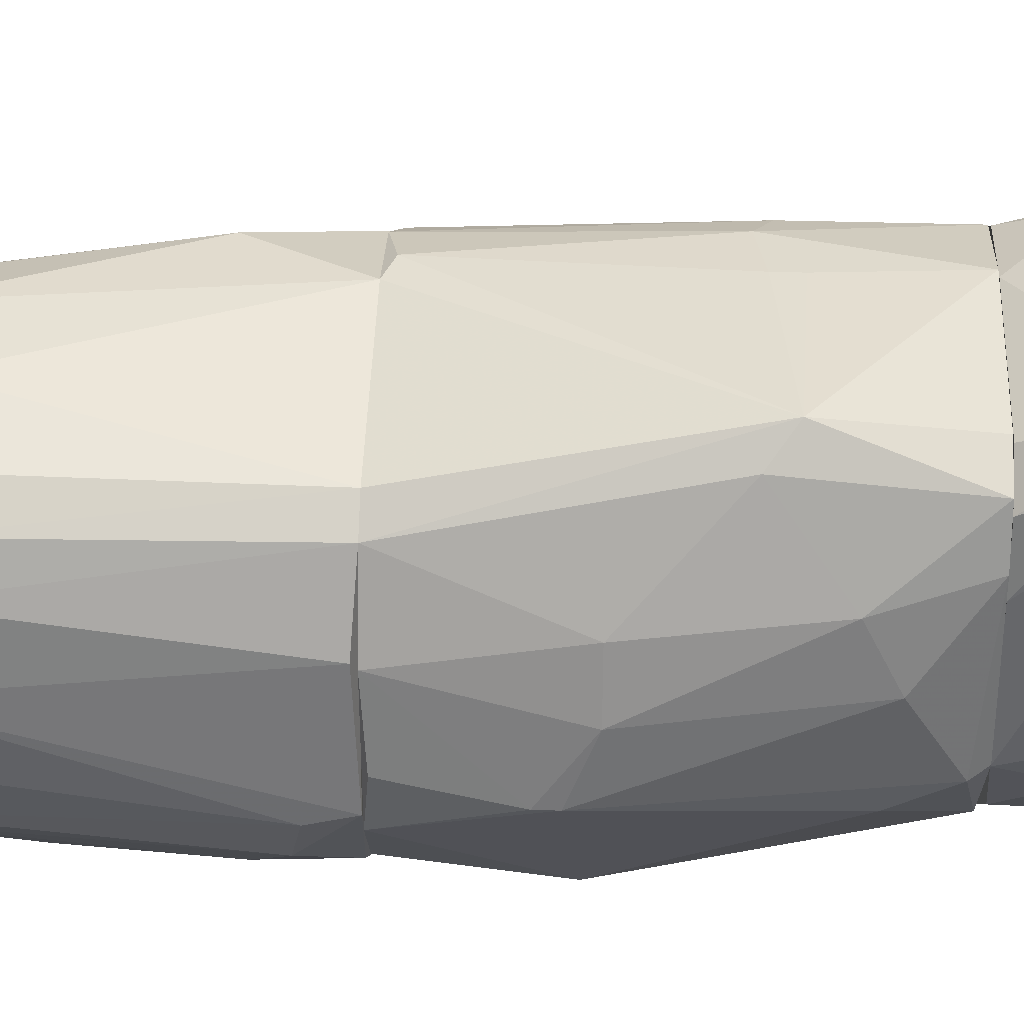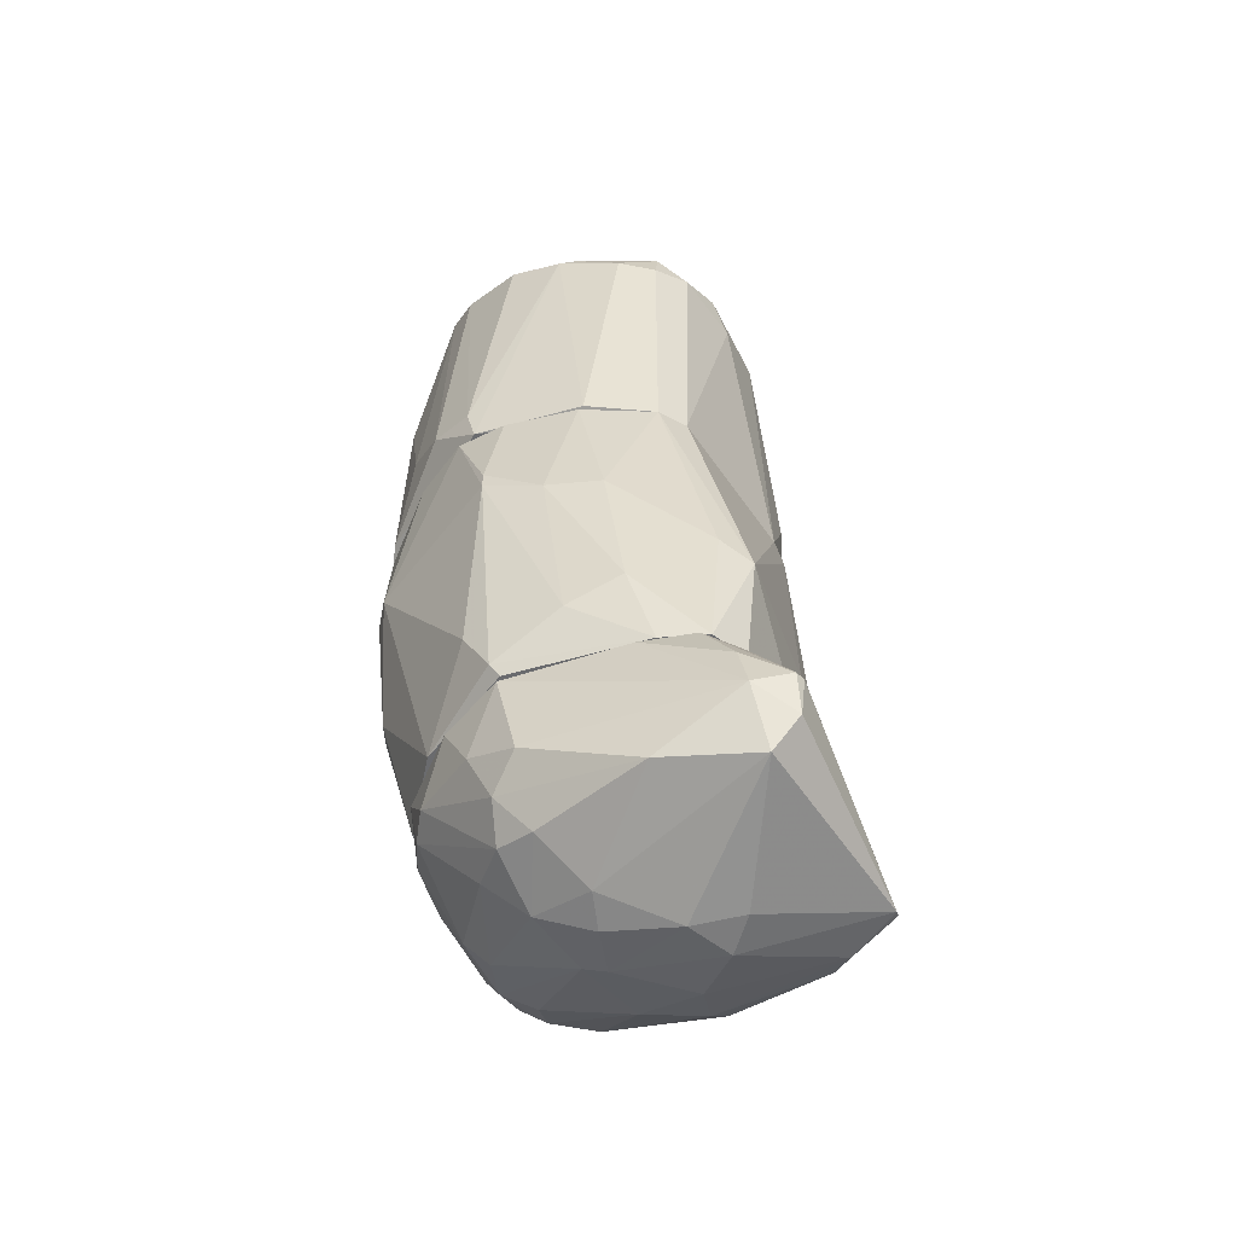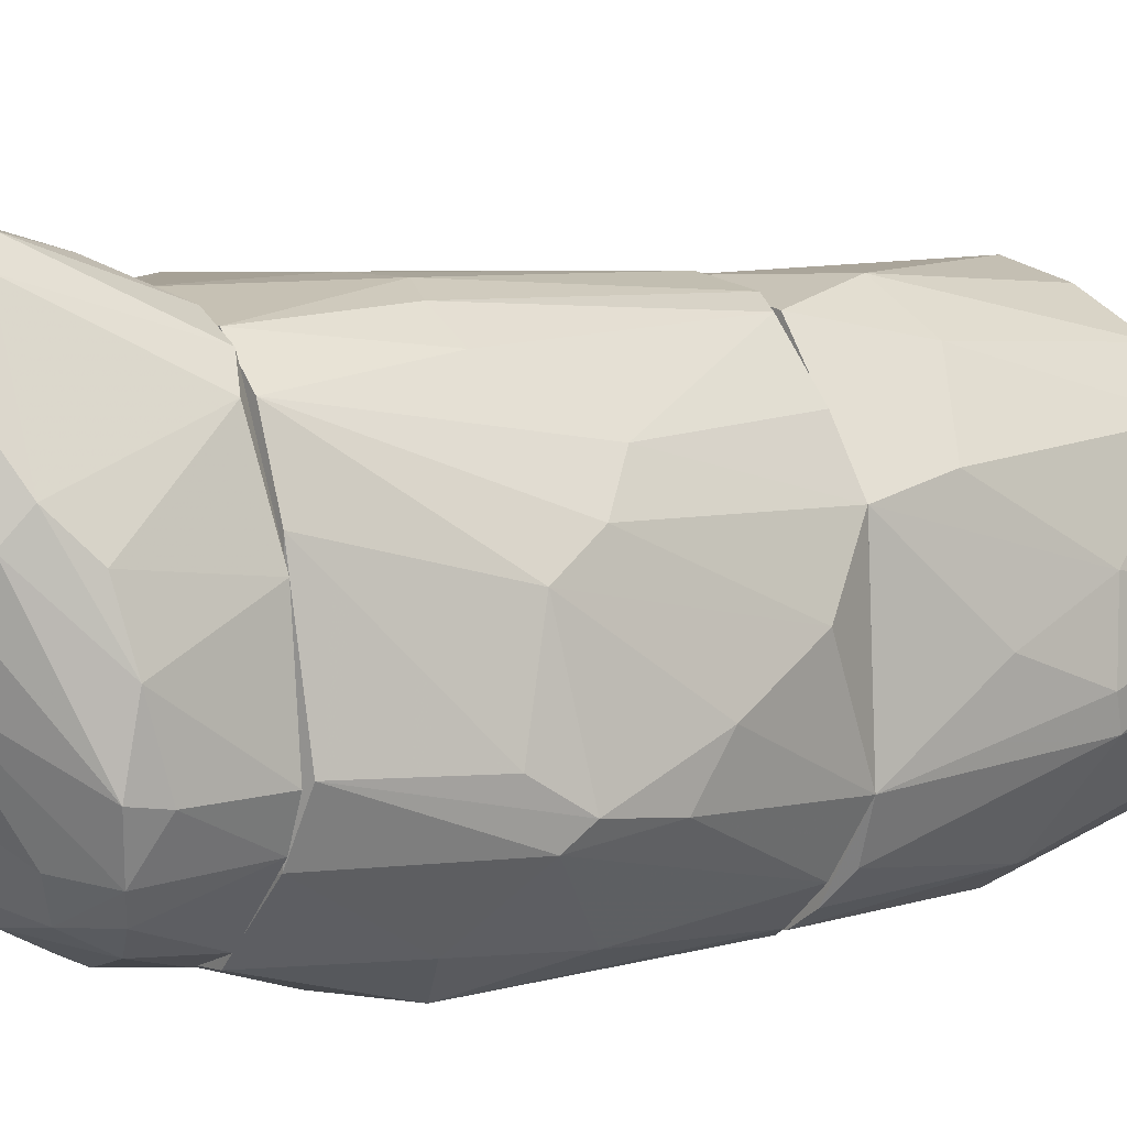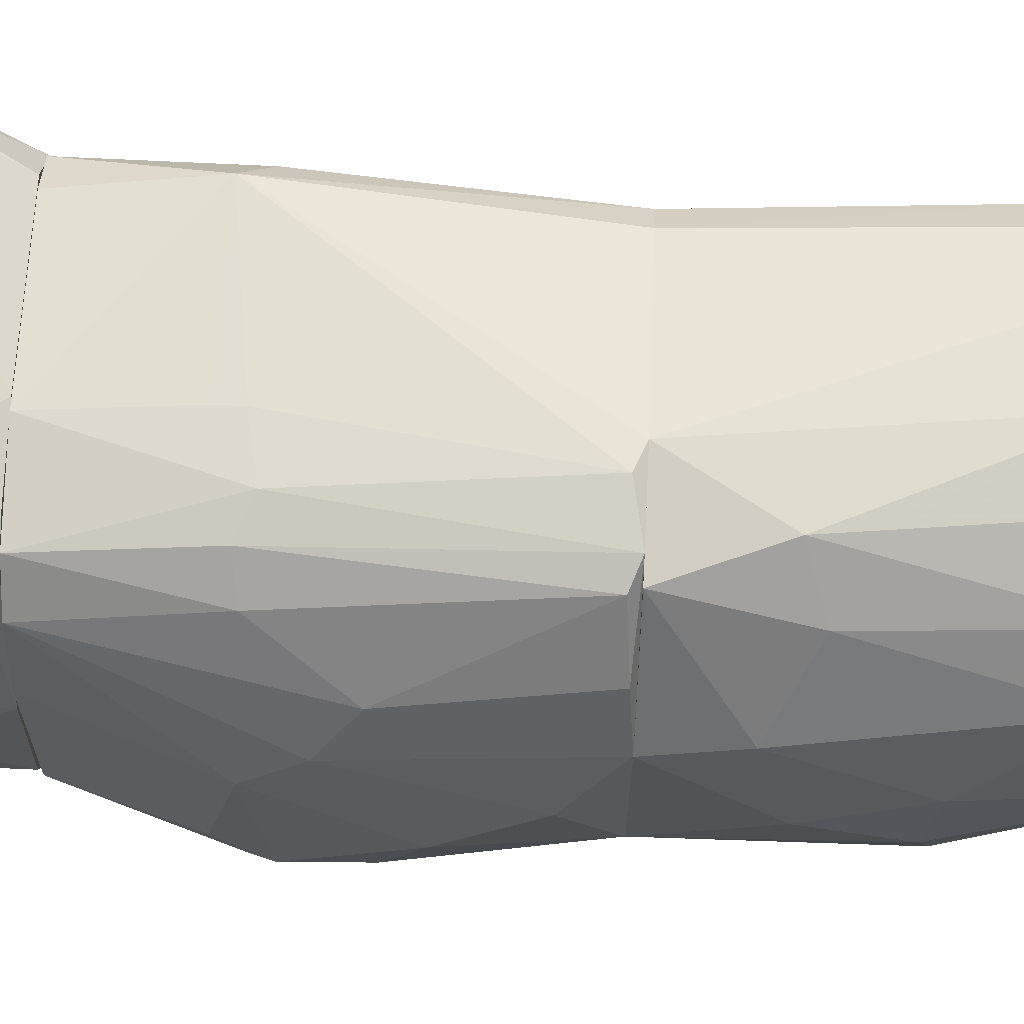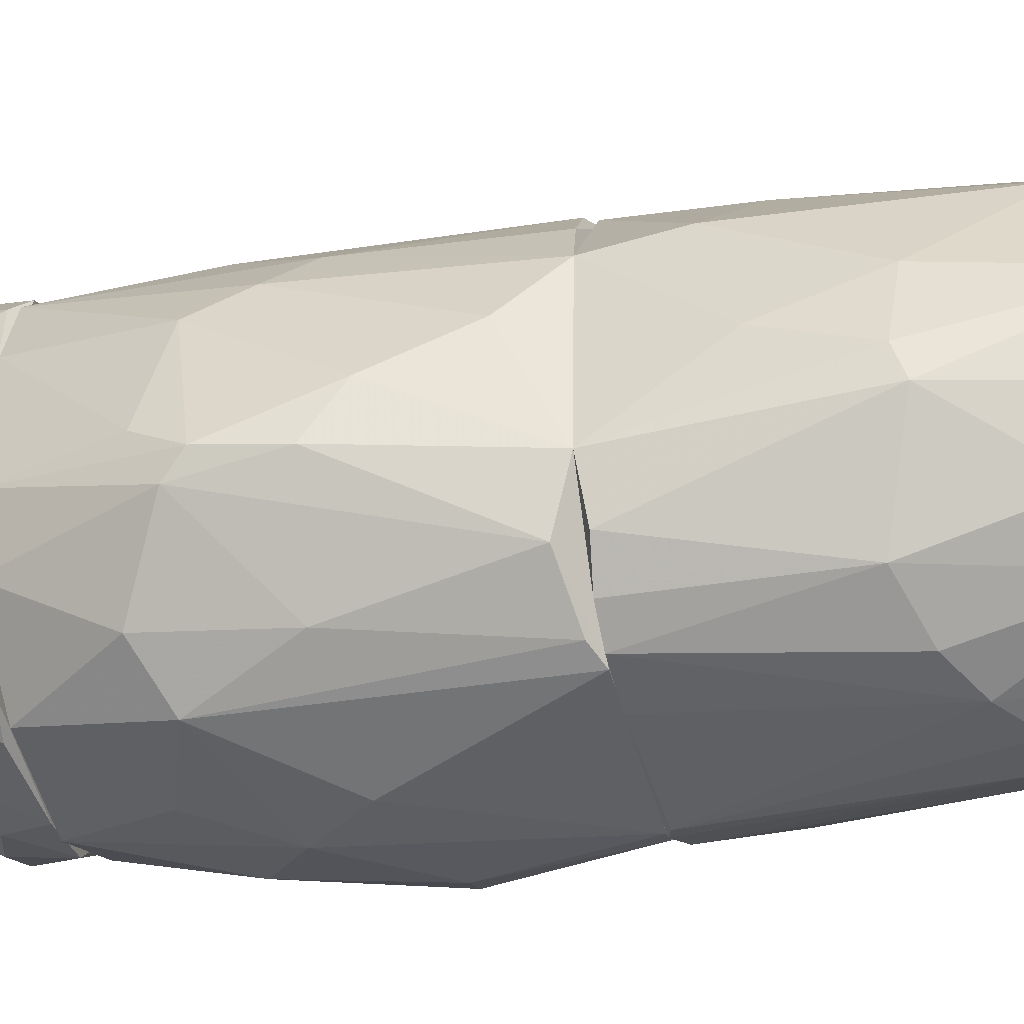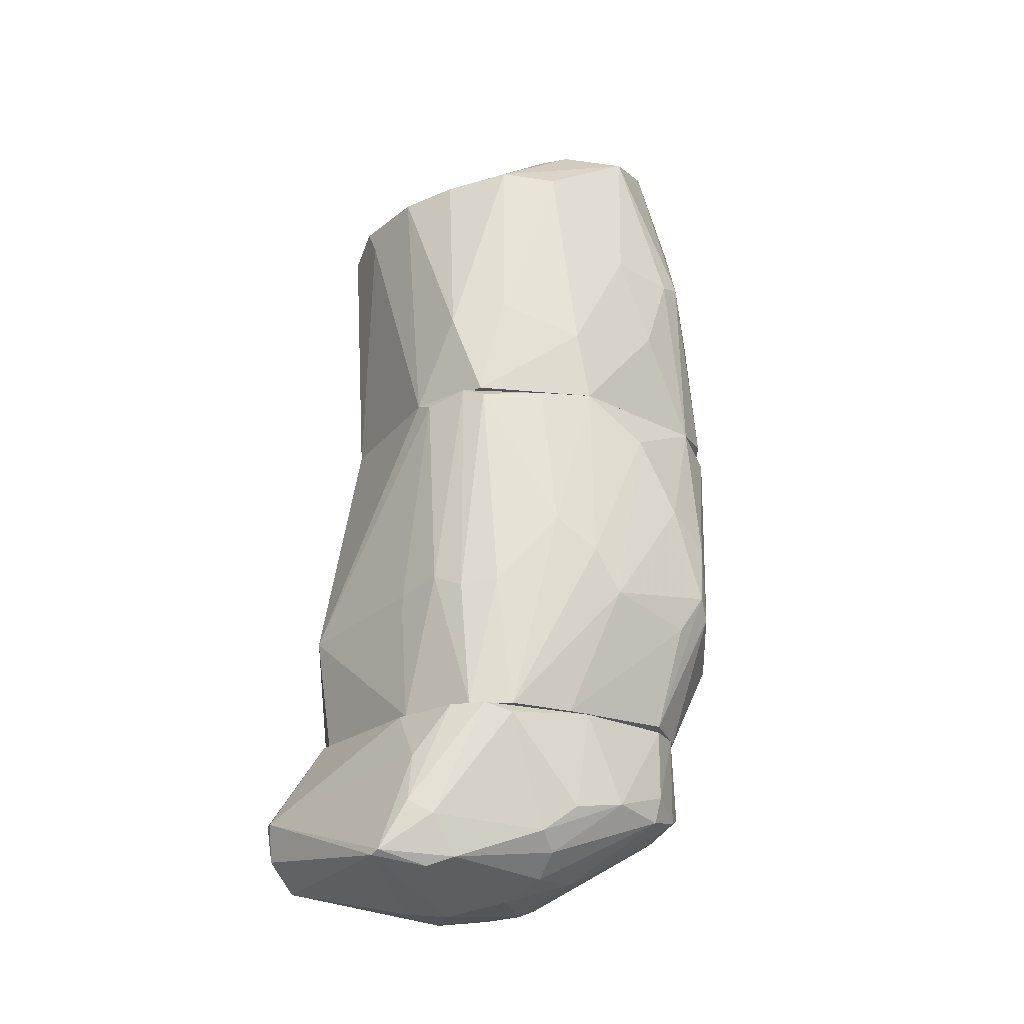
<metadata>
{"format":"obj","ext":"obj","renderer":"f3d","projection":"perspective","resolution":1024,"background":"white","views":[{"elev":32.8,"azim":92.7,"up":"+Y"},{"elev":-53.4,"azim":105.4,"up":"+Z"},{"elev":9.1,"azim":-128.0,"up":"+Y"},{"elev":70.9,"azim":-87.4,"up":"+Y"},{"elev":-40.3,"azim":-75.8,"up":"+Y"},{"elev":-22.7,"azim":-135.7,"up":"+Z"}]}
</metadata>
<code>
o convex_0
v 0.001028 0.00025 -0.01097
v -0.001688 -0.000468 -0.009796
v -0.001688 -0.000468 -0.008975
v -0.000253 0.002812 -0.01072
v 0.002105 0.001581 -0.008975
v 0.000772 -0.001698 -0.008975
v -0.001073 0.001941 -0.008975
v 0.002053 0.002146 -0.01082
v 0.002002 -0.000212 -0.009949
v 0.000106 0.000147 -0.01108
v -0.00015 -0.001391 -0.01005
v 0.002207 0.002453 -0.01
v -0.00133 0.001223 -0.01041
v 0.000157 0.001326 -0.01123
v -0.000971 -0.001544 -0.008975
v 0.002053 -0.000417 -0.008975
v 0.001336 -0.000571 -0.01051
v 0.000106 0.002197 -0.008975
v -0.001483 -0.000929 -0.01
v -0.000919 0.000864 -0.01087
v 0.001131 -0.001442 -0.009488
v 0.002105 0.001069 -0.01061
v -0.001586 0.00071 -0.008975
v 0.00231 0.002043 -0.0101
v -0.000253 -0.001698 -0.009488
v -0.001688 0.00025 -0.01
v -0.000766 0.002094 -0.01077
v 0.001797 0.00194 -0.008975
v -0.000868 -0.001237 -0.0101
v 0.000721 -0.000417 -0.01082
v 0.000618 0.001018 -0.01123
v -0.001278 0.001684 -0.009078
v -0.000407 0.002453 -0.00959
v 0.002105 0.002453 -0.01046
v -0.000766 0.000198 -0.01082
v 0.002105 0.002504 -0.01
v -0.00015 0.002812 -0.01077
v -0.001637 -0.000417 -0.0101
v 0.000772 -0.001596 -0.009539
v -0.000714 0.002402 -0.01031
v -0.001022 -0.001442 -0.009744
v 0.000567 0.001582 -0.01118
v 0.001592 -0.001083 -0.009027
v 0.001695 -0.000519 -0.01021
v 0.000874 -0.000878 -0.01041
v 0.000209 -0.001801 -0.008975
v -0.000253 -0.001135 -0.01031
v 0.001541 -0.000161 -0.01061
v 0.002156 0.000967 -0.008975
v 0.001746 -0.000776 -0.009642
v -0.001535 -0.000878 -0.008975
v -0.001535 0.000864 -0.0101
v -0.000509 0.002299 -0.01087
v -0.001227 0.000967 -0.01061
v -0.000407 0.000915 -0.01108
v -0.000714 0.002145 -0.008975
v 0.000106 -0.000109 -0.01097
v -0.000509 0.002607 -0.01015
v -0.001022 -0.000878 -0.01026
v -0.00133 -0.001186 -0.009898
v 0.000618 0.000198 -0.01108
v -0.000612 -0.001698 -0.009027
v 0.000311 -0.00175 -0.009386
v 0.002258 0.00194 -0.00959
f 49 24 64
f 1 8 22
f 16 9 24
f 22 8 24
f 9 22 24
f 2 3 26
f 3 23 26
f 5 12 28
f 3 16 28
f 16 5 28
f 23 3 28
f 7 23 28
f 8 1 31
f 10 14 31
f 23 7 32
f 12 24 34
f 24 8 34
f 28 12 36
f 18 28 36
f 4 33 36
f 33 18 36
f 12 34 36
f 36 34 37
f 34 8 37
f 4 36 37
f 19 2 38
f 2 26 38
f 20 35 38
f 35 19 38
f 21 6 39
f 17 21 39
f 4 27 40
f 27 13 40
f 32 7 40
f 13 32 40
f 11 25 41
f 29 11 41
f 8 31 42
f 31 14 42
f 37 8 42
f 14 37 42
f 16 6 43
f 6 21 43
f 21 17 44
f 22 9 44
f 30 17 45
f 39 11 45
f 17 39 45
f 6 16 46
f 16 15 46
f 11 29 47
f 30 45 47
f 45 11 47
f 1 22 48
f 30 1 48
f 17 30 48
f 44 17 48
f 22 44 48
f 5 16 49
f 16 24 49
f 9 16 50
f 16 43 50
f 43 21 50
f 21 44 50
f 44 9 50
f 3 2 51
f 16 3 51
f 15 16 51
f 2 19 51
f 13 26 52
f 26 23 52
f 23 32 52
f 32 13 52
f 27 4 53
f 20 27 53
f 37 14 53
f 4 37 53
f 26 13 54
f 13 27 54
f 27 20 54
f 20 38 54
f 38 26 54
f 14 10 55
f 10 35 55
f 35 20 55
f 53 14 55
f 20 53 55
f 7 28 56
f 28 18 56
f 18 33 56
f 35 10 57
f 47 29 57
f 30 47 57
f 33 4 58
f 4 40 58
f 40 7 58
f 7 56 58
f 56 33 58
f 29 19 59
f 19 35 59
f 35 57 59
f 57 29 59
f 19 29 60
f 41 15 60
f 29 41 60
f 15 51 60
f 51 19 60
f 1 30 61
f 31 1 61
f 10 31 61
f 57 10 61
f 30 57 61
f 15 41 62
f 41 25 62
f 46 15 62
f 25 46 62
f 25 11 63
f 11 39 63
f 39 6 63
f 6 46 63
f 46 25 63
f 12 5 64
f 24 12 64
f 5 49 64
o convex_1
v -0.00015 -0.002109 -0.007949
v 0.000106 0.002197 -0.007437
v 0.000106 0.002197 -0.007693
v 0.002464 -0.000571 -0.005951
v -0.001842 -0.001032 -0.004823
v 5.5e-05 0.002043 -0.004823
v 0.002053 0.001684 -0.008975
v -0.001534 0.000966 -0.008975
v 0.000926 -0.00216 -0.004823
v 0.001336 -0.001339 -0.008975
v 0.002053 0.001223 -0.004823
v -0.001483 -0.000981 -0.008975
v -0.001432 0.001325 -0.004875
v -0.000919 0.002043 -0.008975
v -0.002201 -0.000776 -0.007283
v -0.001124 -0.002006 -0.004926
v 0.001797 0.002094 -0.007642
v 0.002156 -0.000468 -0.008821
v 0.001387 -0.002006 -0.006259
v -0.001022 -0.002057 -0.007642
v 0.002207 -0.000981 -0.004823
v -0.001893 0.000864 -0.006976
v 0.000208 -0.002314 -0.007129
v 0.000413 -0.001801 -0.008975
v -0.000714 0.001992 -0.004823
v -0.001996 9.5e-05 -0.005336
v 0.00231 0.000915 -0.008052
v 4e-06 0.002197 -0.008975
v 0.00231 0.000403 -0.004823
v -0.000765 -0.001698 -0.008923
v -0.001637 -0.001596 -0.005028
v -0.001483 -0.001647 -0.007898
v -0.000919 -0.002108 -0.004823
v 0.001797 0.001479 -0.004823
v -0.001175 0.001838 -0.007437
v -0.001739 -0.000417 -0.008923
v 0.000772 -0.002109 -0.00759
v -0.000458 0.002197 -0.007334
v 0.002105 -0.000776 -0.008257
v -0.001996 0.000557 -0.007488
v -0.001278 0.001684 -0.008975
v -0.001739 0.000762 -0.004823
v 0.002361 0.00071 -0.006412
v -0.000201 -0.002314 -0.006566
v 0.001694 0.00194 -0.008975
v 0.002002 0.001787 -0.007386
v 0.00231 0.000301 -0.008359
v -0.002098 -0.000981 -0.007488
v -0.002149 -0.000366 -0.006207
v -0.00097 0.001889 -0.004926
v -0.001637 0.001274 -0.006618
v -0.000201 0.002094 -0.004926
v 0.002464 9.5e-05 -0.006412
v -0.001432 -0.001801 -0.006669
v 0.002105 -0.000366 -0.008975
v 0.001746 -0.001544 -0.004823
v 0.000772 -0.002211 -0.004823
v 0.001079 -0.00216 -0.006259
v -0.002149 -0.000878 -0.006566
v -0.002098 -0.000468 -0.007744
v 0.002464 -0.000571 -0.006156
v 0.002156 0.001171 -0.008975
v -0.000817 0.002094 -0.007488
v 0.002361 -0.000417 -0.004875
f 93 85 128
f 70 69 73
f 72 71 74
f 70 73 75
f 72 74 76
f 71 72 78
f 67 66 81
f 75 73 85
f 84 65 87
f 76 74 88
f 87 65 88
f 69 70 89
f 66 67 92
f 71 78 92
f 67 81 92
f 75 85 93
f 65 84 94
f 76 88 94
f 88 65 94
f 94 84 96
f 76 94 96
f 73 69 97
f 80 84 97
f 69 95 97
f 95 80 97
f 70 75 98
f 81 70 98
f 75 81 98
f 72 76 100
f 74 83 101
f 88 74 101
f 87 88 101
f 66 92 102
f 92 78 102
f 74 82 103
f 83 74 103
f 90 86 104
f 78 72 105
f 99 78 105
f 72 104 105
f 104 86 105
f 69 89 106
f 89 77 106
f 90 69 106
f 86 90 106
f 75 93 107
f 84 87 108
f 97 84 108
f 81 71 109
f 71 92 109
f 92 81 109
f 71 81 110
f 81 75 110
f 91 71 110
f 75 107 110
f 107 91 110
f 76 96 112
f 100 76 112
f 79 100 112
f 69 90 113
f 104 79 113
f 90 104 113
f 77 89 114
f 105 86 115
f 99 105 115
f 106 77 115
f 86 106 115
f 77 114 115
f 114 99 115
f 81 66 116
f 70 81 116
f 89 70 116
f 66 102 116
f 102 89 116
f 93 68 117
f 91 107 117
f 107 93 117
f 111 91 117
f 84 80 118
f 80 95 118
f 96 84 118
f 95 112 118
f 112 96 118
f 74 71 119
f 82 74 119
f 73 83 120
f 85 73 120
f 83 85 120
f 73 97 121
f 108 87 121
f 97 108 121
f 83 73 122
f 101 83 122
f 87 101 122
f 73 121 122
f 121 87 122
f 95 69 123
f 79 112 123
f 112 95 123
f 69 113 123
f 113 79 123
f 72 100 124
f 100 79 124
f 104 72 124
f 79 104 124
f 68 85 125
f 85 83 125
f 103 82 125
f 83 103 125
f 82 111 125
f 117 68 125
f 111 117 125
f 71 91 126
f 111 82 126
f 91 111 126
f 119 71 126
f 82 119 126
f 78 99 127
f 89 102 127
f 102 78 127
f 114 89 127
f 99 114 127
f 85 68 128
f 68 93 128
o convex_2
v -0.001893 -0.000263 -0.003695
v 0.002412 0.000146 -0.001542
v 0.002361 0.000351 -0.001491
v 0.002053 0.001223 -0.004823
v 0.000823 -0.002211 -0.004823
v -0.00015 -0.001596 -0.000312
v -0.000253 0.001838 -0.001593
v -0.000919 0.001889 -0.004823
v -0.00133 -0.001852 -0.004823
v -0.001586 -0.00011 -0.000927
v 0.001438 0.001787 -0.001594
v 0.002053 -0.001339 -0.00431
v 0.001643 -0.001442 -0.000978
v 0.000157 -0.000468 -0.000261
v 0.00026 -0.002262 -0.002209
v -0.001227 -0.001493 -0.001645
v -0.001381 0.001018 -0.001594
v -0.00174 0.000761 -0.004823
v 5.5e-05 0.002043 -0.004823
v 0.00231 -0.000776 -0.004823
v -0.001842 -0.000929 -0.00267
v 0.001336 -0.000571 -0.000517
v 0.002105 0.001274 -0.001491
v -0.000663 -0.002159 -0.002772
v -0.001842 -0.001032 -0.004823
v 0.00231 -0.000468 -0.001337
v 0.000567 -0.001801 -0.000415
v 0.00108 -0.002057 -0.002465
v -0.000509 0.000351 -0.00062
v 0.000413 0.001992 -0.001645
v -0.001278 -0.000878 -0.000671
v 0.00231 0.000454 -0.004771
v 0.001797 0.001479 -0.004823
v -0.000919 0.001479 -0.001491
v 0.002207 0.001274 -0.001901
v -0.000509 -0.002159 -0.004823
v -0.00056 0.002043 -0.003797
v 0.000772 0.001479 -0.001235
v -0.001688 0.000915 -0.004002
v -0.000458 -0.000571 -0.000261
v -0.001227 -0.001852 -0.002977
v -0.000663 -0.001801 -0.001286
v -0.001791 0.000146 -0.00267
v 0.001182 0.00189 -0.001952
v -0.001637 -0.001545 -0.004771
v 0.001849 0.001223 -0.001337
v 0.002361 0.000864 -0.001798
v 0.001951 -0.001135 -0.001133
v 0.000721 -0.002211 -0.002311
v 0.00108 -0.002109 -0.00472
v 0.0019 0.001582 -0.001799
v 0.000209 -0.001083 -0.000209
v -0.000612 -0.001442 -0.000415
v -0.000202 -0.002262 -0.002516
v 0.000669 -0.002262 -0.004771
v 0.001336 -0.000981 -0.000517
v -0.00097 0.0003 -0.000722
v 0.000874 -0.000366 -0.000415
v 0.001131 -0.001698 -0.000722
v -0.001893 -0.000622 -0.002772
v -0.001073 0.001633 -0.003592
v 0.001592 -0.00175 -0.003951
v 0.00231 -0.000878 -0.004412
v -0.001022 -0.002057 -0.004823
f 182 152 192
f 132 133 136
f 136 133 137
f 136 137 146
f 132 136 147
f 133 132 148
f 150 131 151
f 129 146 153
f 146 137 153
f 130 131 154
f 131 150 154
f 138 149 159
f 149 144 159
f 130 148 160
f 148 132 160
f 132 147 161
f 145 138 162
f 157 135 162
f 132 161 163
f 137 133 164
f 147 136 165
f 135 158 165
f 158 147 165
f 162 135 165
f 135 157 166
f 157 142 166
f 158 135 166
f 139 158 166
f 136 146 167
f 142 157 168
f 138 159 168
f 144 149 169
f 169 152 170
f 155 134 170
f 144 169 170
f 138 145 171
f 146 129 171
f 145 167 171
f 167 146 171
f 147 158 172
f 158 139 172
f 161 147 172
f 153 137 173
f 149 153 173
f 137 169 173
f 169 149 173
f 150 151 174
f 151 139 174
f 139 166 174
f 131 130 175
f 151 131 175
f 130 160 175
f 160 132 175
f 163 151 175
f 132 163 175
f 141 140 176
f 155 143 177
f 156 177 178
f 133 148 178
f 148 140 178
f 177 133 178
f 139 151 179
f 151 163 179
f 163 161 179
f 172 139 179
f 161 172 179
f 134 155 180
f 168 134 180
f 142 168 180
f 159 144 181
f 134 168 181
f 168 159 181
f 170 134 181
f 144 170 181
f 143 155 182
f 170 152 182
f 155 170 182
f 164 133 183
f 133 177 183
f 177 143 183
f 143 182 183
f 182 164 183
f 154 150 184
f 141 176 184
f 176 154 184
f 150 180 184
f 180 155 184
f 162 138 185
f 157 162 185
f 138 168 185
f 168 157 185
f 166 142 186
f 150 174 186
f 174 166 186
f 142 180 186
f 180 150 186
f 156 141 187
f 155 177 187
f 177 156 187
f 141 184 187
f 184 155 187
f 149 138 188
f 129 153 188
f 153 149 188
f 138 171 188
f 171 129 188
f 145 162 189
f 165 136 189
f 162 165 189
f 136 167 189
f 167 145 189
f 140 141 190
f 141 156 190
f 156 178 190
f 178 140 190
f 148 130 191
f 140 148 191
f 130 154 191
f 176 140 191
f 154 176 191
f 137 164 192
f 169 137 192
f 152 169 192
f 164 182 192

</code>
